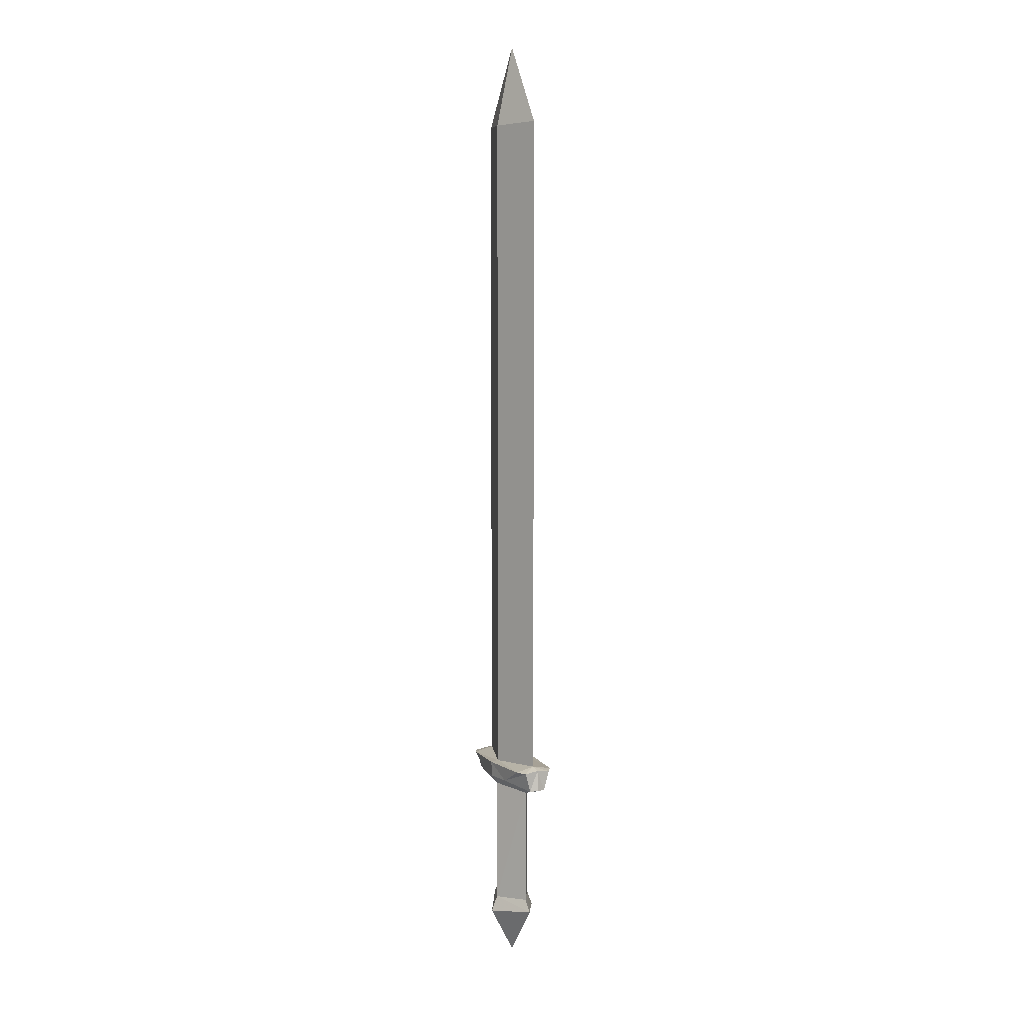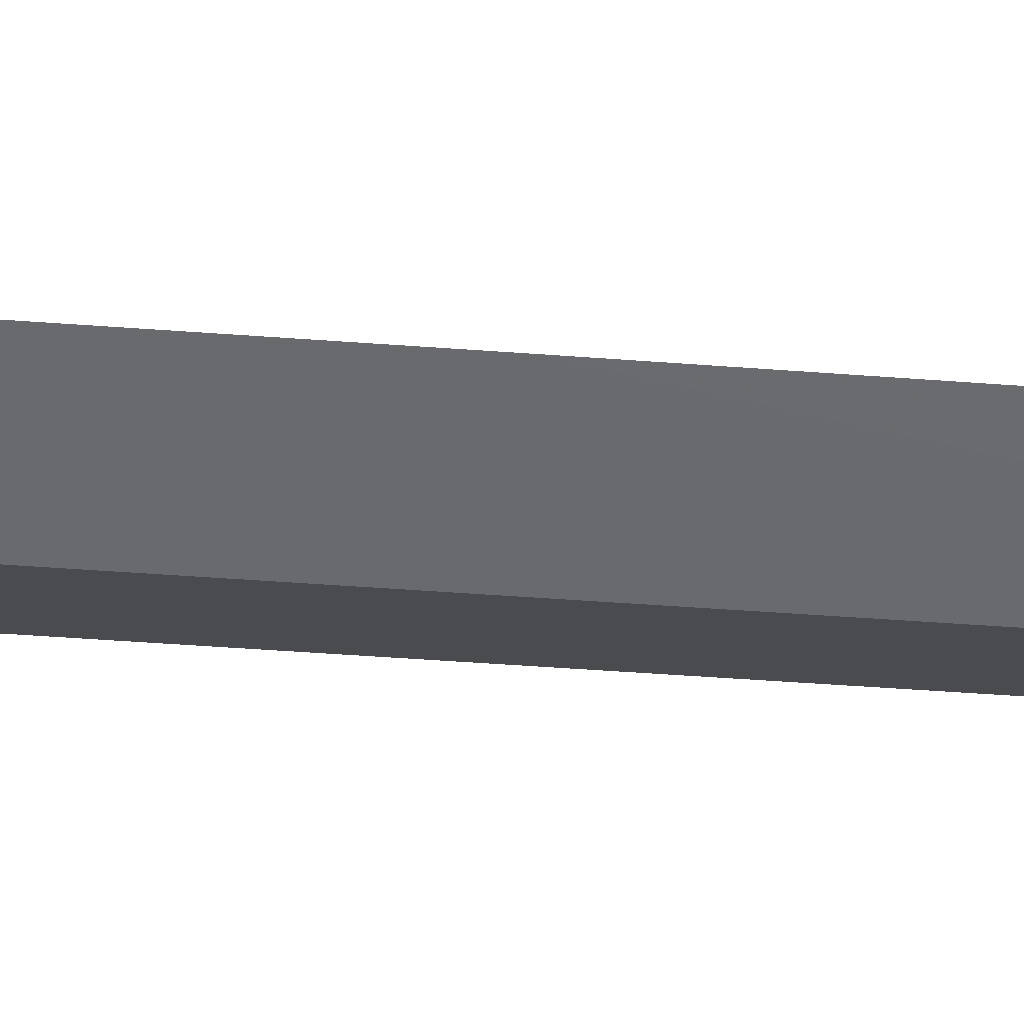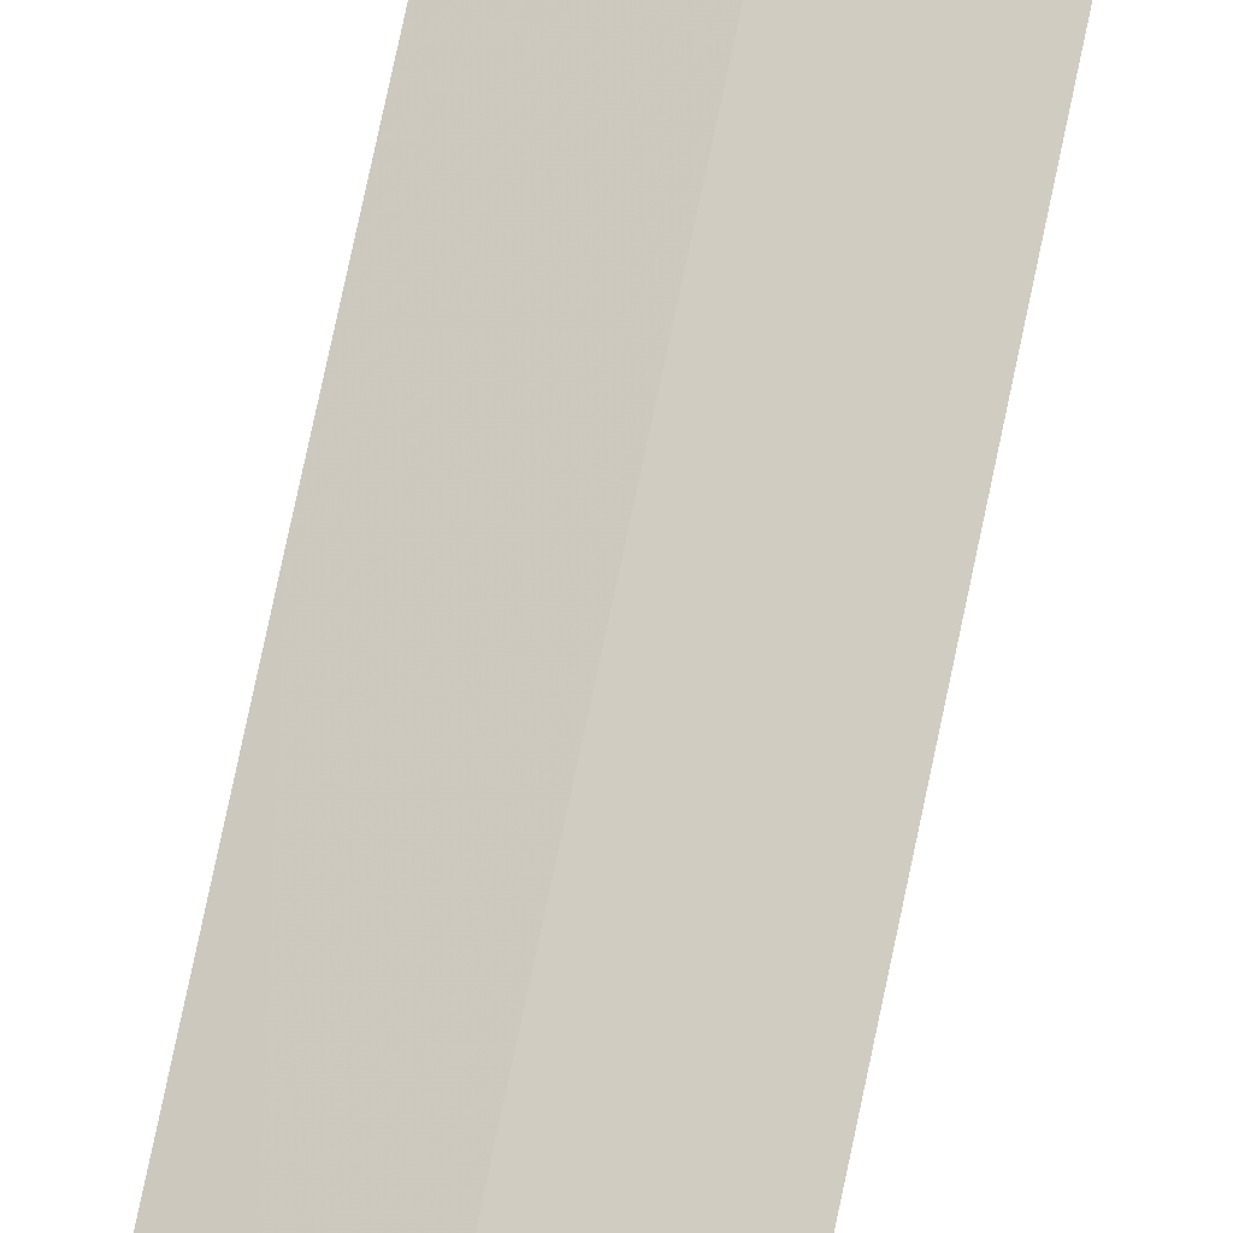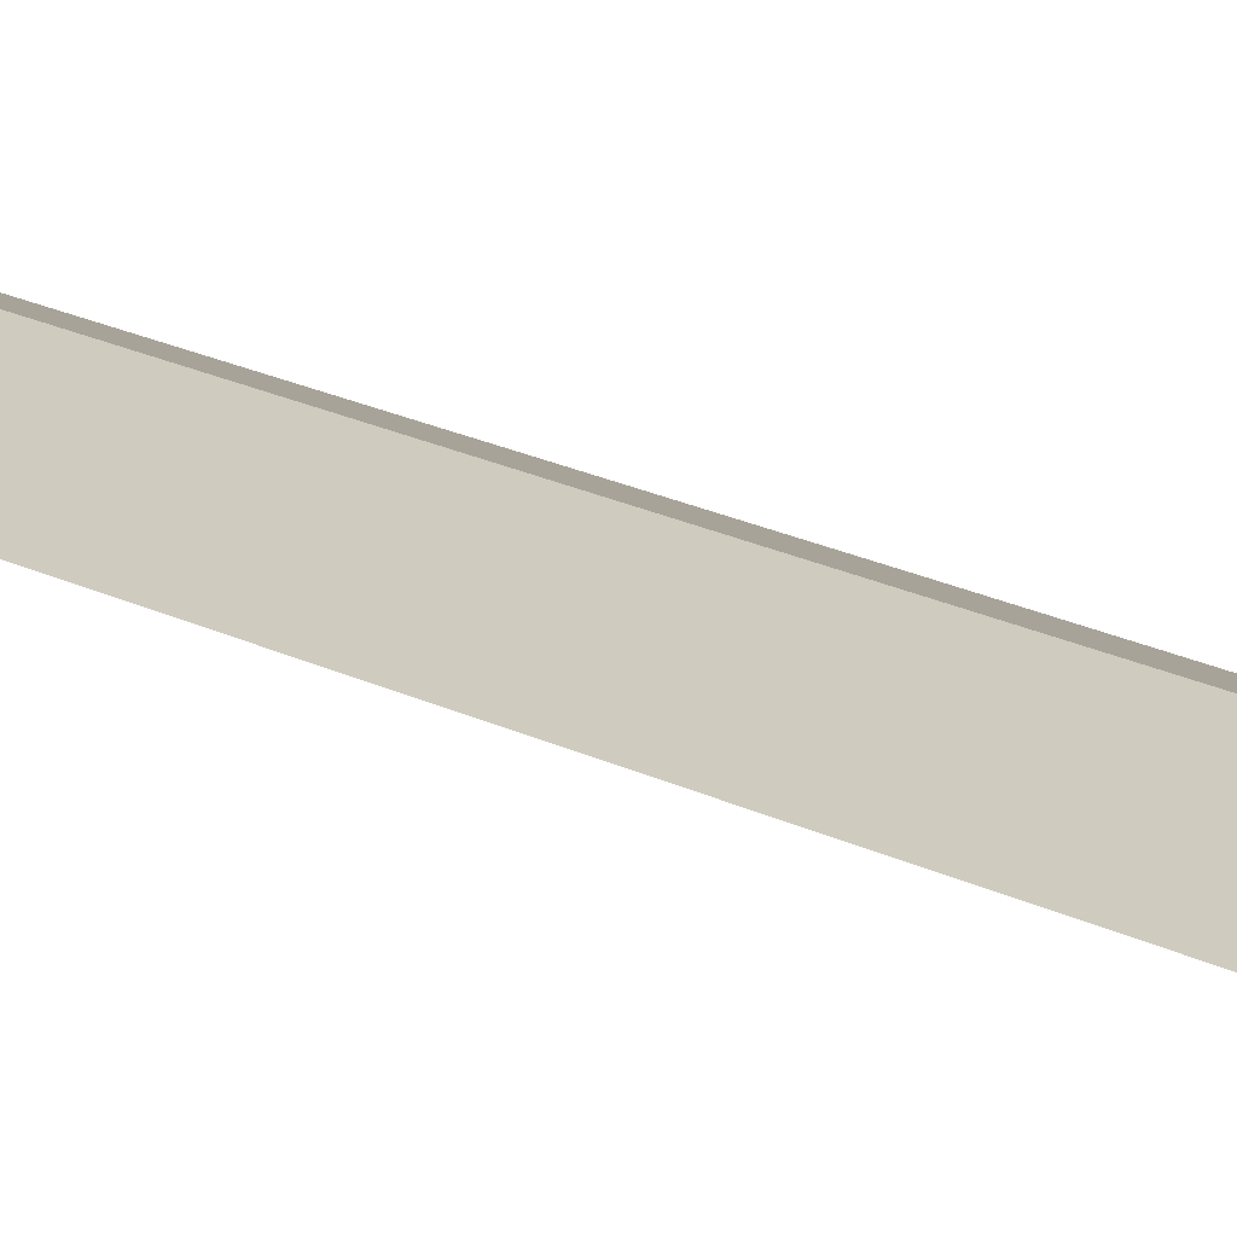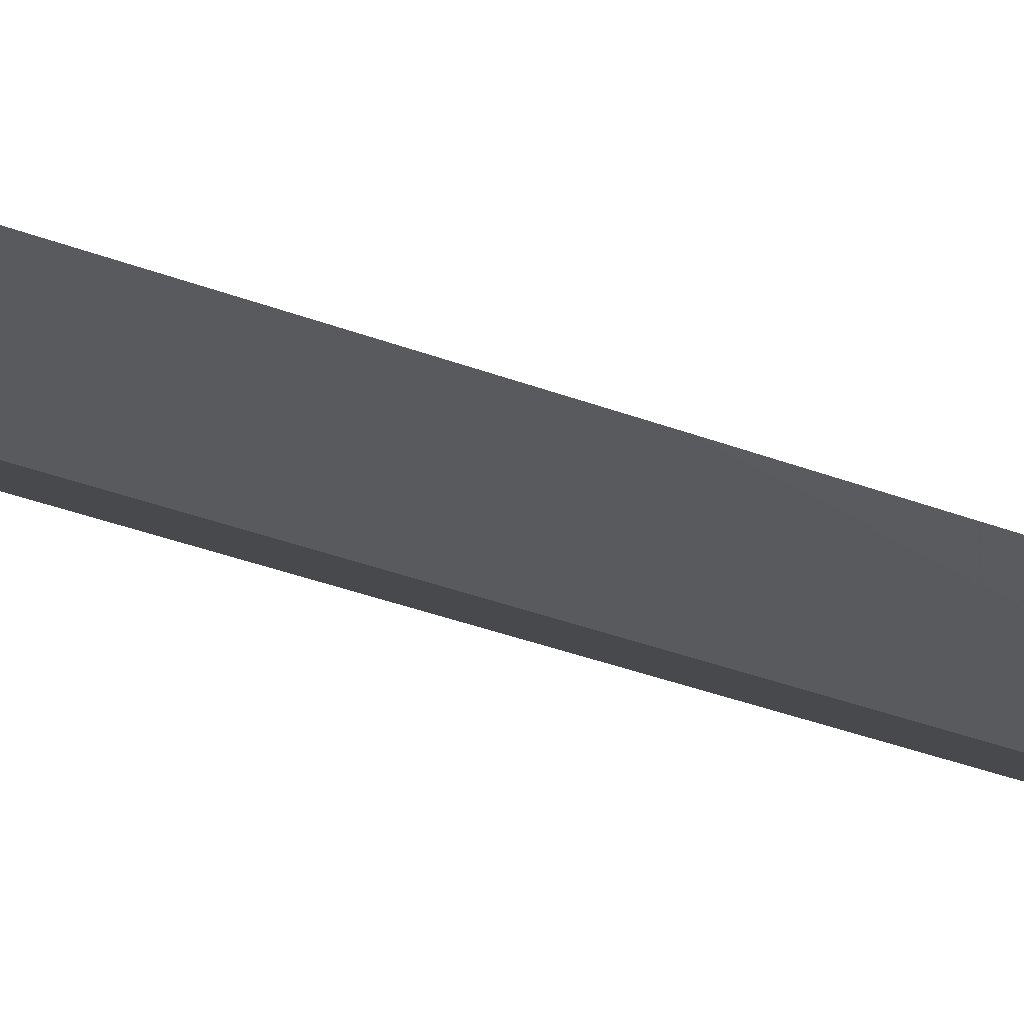
<metadata>
{"format":"obj","ext":"obj","renderer":"f3d","projection":"perspective","resolution":1024,"background":"white","views":[{"elev":7.1,"azim":62.2,"up":"+Y"},{"elev":-33.4,"azim":-96.5,"up":"+Z"},{"elev":74.2,"azim":11.8,"up":"+Z"},{"elev":15.3,"azim":140.6,"up":"+Z"},{"elev":-20.4,"azim":-130.0,"up":"+Z"}]}
</metadata>
<code>
v  0 -0.0835 0.0159
v  0 -0.07 0.0098
v  -0.0327 -0.078 -0
v  -0.0406 0.0847 0.0097
v  0 0.0847 0.0159
v  0 0.0847 0.008
v  -0.0406 0.0847 -0
v  0 0.0784 0.0159
v  -0.0229 0.0784 0.0127
v  0 0.07 0.0097
v  -0.0539 0.0847 0.0058
v  -0.0538 0.0754 0.0038
v  -0.0537 0.0847 -0
v  -0.0246 0.0693 -0
v  -0.0246 -0.07 -0
v  -0.0549 0.0754 -0
v  0 0.3767 0.008
v  -0.0406 0.3767 0
v  0 0.6844 0.008
v  -0.0406 0.6844 0
v  0 0.8 0.008
v  -0.0406 0.8 0
v  0 0.8744 0
v  0 -0.123 -0
v  0.0327 -0.078 -0
v  0.0406 0.0847 0.0097
v  0.0406 0.0847 -0
v  0.0229 0.0784 0.0127
v  0.0538 0.0754 0.0038
v  0.0539 0.0847 0.0058
v  0.0537 0.0847 -0
v  0.0246 -0.07 -0
v  0.0246 0.0693 -0
v  0.0549 0.0754 -0
v  0.0406 0.3767 0
v  0.0406 0.6844 0
v  0.0406 0.8 0
v  0 -0.0835 -0.0159
v  0 -0.07 -0.0098
v  -0.0406 0.0847 -0.0097
v  0 0.0847 -0.008
v  0 0.0847 -0.0159
v  0 0.0784 -0.0159
v  0 0.07 -0.0097
v  -0.0229 0.0784 -0.0127
v  -0.0538 0.0754 -0.0038
v  -0.0539 0.0847 -0.0058
v  0 0.3767 -0.008
v  0 0.6844 -0.008
v  0 0.8 -0.008
v  0.0406 0.0847 -0.0097
v  0.0229 0.0784 -0.0127
v  0.0539 0.0847 -0.0058
v  0.0538 0.0754 -0.0038
v  0 -0.0837 0.0259
v  -0.0426 -0.0769 -0
v  0 -0.0678 0.0195
v  -0 0.0923 0.018
v  -0 0.0915 0.0266
v  -0.0509 0.0906 0.0209
v  -0.0498 0.0947 -0
v  0 0.0753 0.0254
v  -0 0.066 0.0189
v  -0.0245 0.075 0.022
v  -0.06 0.0693 0.0088
v  -0.0604 0.0901 0.0146
v  -0.0606 0.092 0
v  -0.0332 0.0602 -0
v  -0.0332 -0.065 -0
v  -0.0632 0.0697 -0
v  -0.0506 0.3767 0
v  -0 0.3767 0.018
v  -0.0506 0.6844 0
v  -0 0.6844 0.018
v  -0.0503 0.8021 0
v  -0 0.8005 0.018
v  -0 0.8844 0
v  0 -0.133 -0
v  0.0426 -0.0769 -0
v  0.0506 0.0947 -0
v  0.0517 0.0906 0.0209
v  0.0245 0.075 0.022
v  0.06 0.0693 0.0088
v  0.0604 0.0901 0.0146
v  0.0606 0.092 0
v  0.0332 0.0602 -0
v  0.0332 -0.065 -0
v  0.0632 0.0697 -0
v  0.0506 0.3767 0
v  0.0506 0.6844 0
v  0.0503 0.8021 0
v  0 -0.0837 -0.0259
v  0 -0.0678 -0.0195
v  0 0.0923 -0.018
v  -0.0509 0.0906 -0.0209
v  0 0.0915 -0.0266
v  -0 0.0753 -0.0254
v  -0.0245 0.075 -0.022
v  -0 0.066 -0.0189
v  -0.06 0.0693 -0.0088
v  -0.0604 0.0901 -0.0146
v  -0 0.3767 -0.018
v  0 0.6844 -0.018
v  0 0.8005 -0.018
v  0.0517 0.0906 -0.0209
v  0.0245 0.075 -0.022
v  0.06 0.0693 -0.0088
v  0.0604 0.0901 -0.0146
g Sword_B
f 1 2 3
f 4 5 6 7
f 8 9 10
f 9 11 12 10
f 7 13 11 4
f 9 5 4 11
f 8 5 9
f 2 10 14 15
f 12 11 13 16
f 6 17 18 7
f 17 19 20 18
f 19 21 22 20
f 22 21 23
f 24 1 3
f 3 2 15
f 10 12 16 14
f 1 25 2
f 26 27 6 5
f 8 10 28
f 28 10 29 30
f 27 26 30 31
f 28 30 26 5
f 8 28 5
f 2 32 33 10
f 29 34 31 30
f 6 27 35 17
f 17 35 36 19
f 19 36 37 21
f 37 23 21
f 24 25 1
f 25 32 2
f 10 33 34 29
f 38 3 39
f 40 7 41 42
f 43 44 45
f 45 44 46 47
f 7 40 47 13
f 45 47 40 42
f 43 45 42
f 39 15 14 44
f 46 16 13 47
f 41 7 18 48
f 48 18 20 49
f 49 20 22 50
f 22 23 50
f 24 3 38
f 3 15 39
f 44 14 16 46
f 38 39 25
f 51 42 41 27
f 43 52 44
f 52 53 54 44
f 27 31 53 51
f 52 42 51 53
f 43 42 52
f 39 44 33 32
f 54 53 31 34
f 41 48 35 27
f 48 49 36 35
f 49 50 37 36
f 37 50 23
f 24 38 25
f 25 39 32
f 44 54 34 33
f 55 56 57
f 58 59 60 61
f 62 63 64
f 65 66 64 63
f 66 67 61 60
f 60 59 64 66
f 62 64 59
f 68 63 57 69
f 67 66 65 70
f 71 72 58 61
f 73 74 72 71
f 75 76 74 73
f 75 77 76
f 78 56 55
f 56 69 57
f 70 65 63 68
f 55 57 79
f 58 80 81 59
f 62 82 63
f 83 63 82 84
f 84 81 80 85
f 81 84 82 59
f 62 59 82
f 86 87 57 63
f 85 88 83 84
f 89 80 58 72
f 90 89 72 74
f 91 90 74 76
f 91 76 77
f 78 55 79
f 79 57 87
f 88 86 63 83
f 92 93 56
f 94 61 95 96
f 97 98 99
f 100 99 98 101
f 101 95 61 67
f 95 101 98 96
f 97 96 98
f 68 69 93 99
f 67 70 100 101
f 71 61 94 102
f 73 71 102 103
f 75 73 103 104
f 75 104 77
f 78 92 56
f 56 93 69
f 70 68 99 100
f 92 79 93
f 94 96 105 80
f 97 99 106
f 107 108 106 99
f 108 85 80 105
f 105 96 106 108
f 97 106 96
f 86 99 93 87
f 85 108 107 88
f 89 102 94 80
f 90 103 102 89
f 91 104 103 90
f 91 77 104
f 78 79 92
f 79 87 93
f 88 107 99 86

</code>
